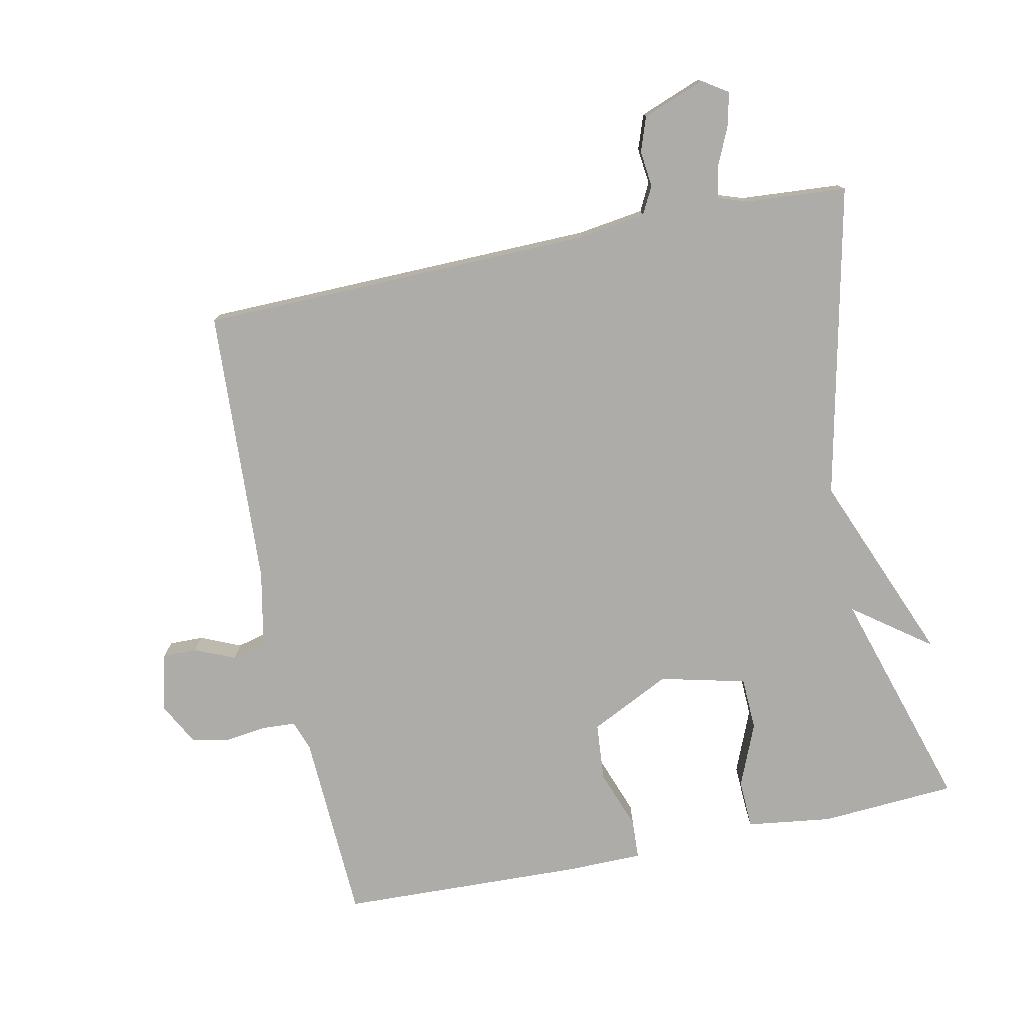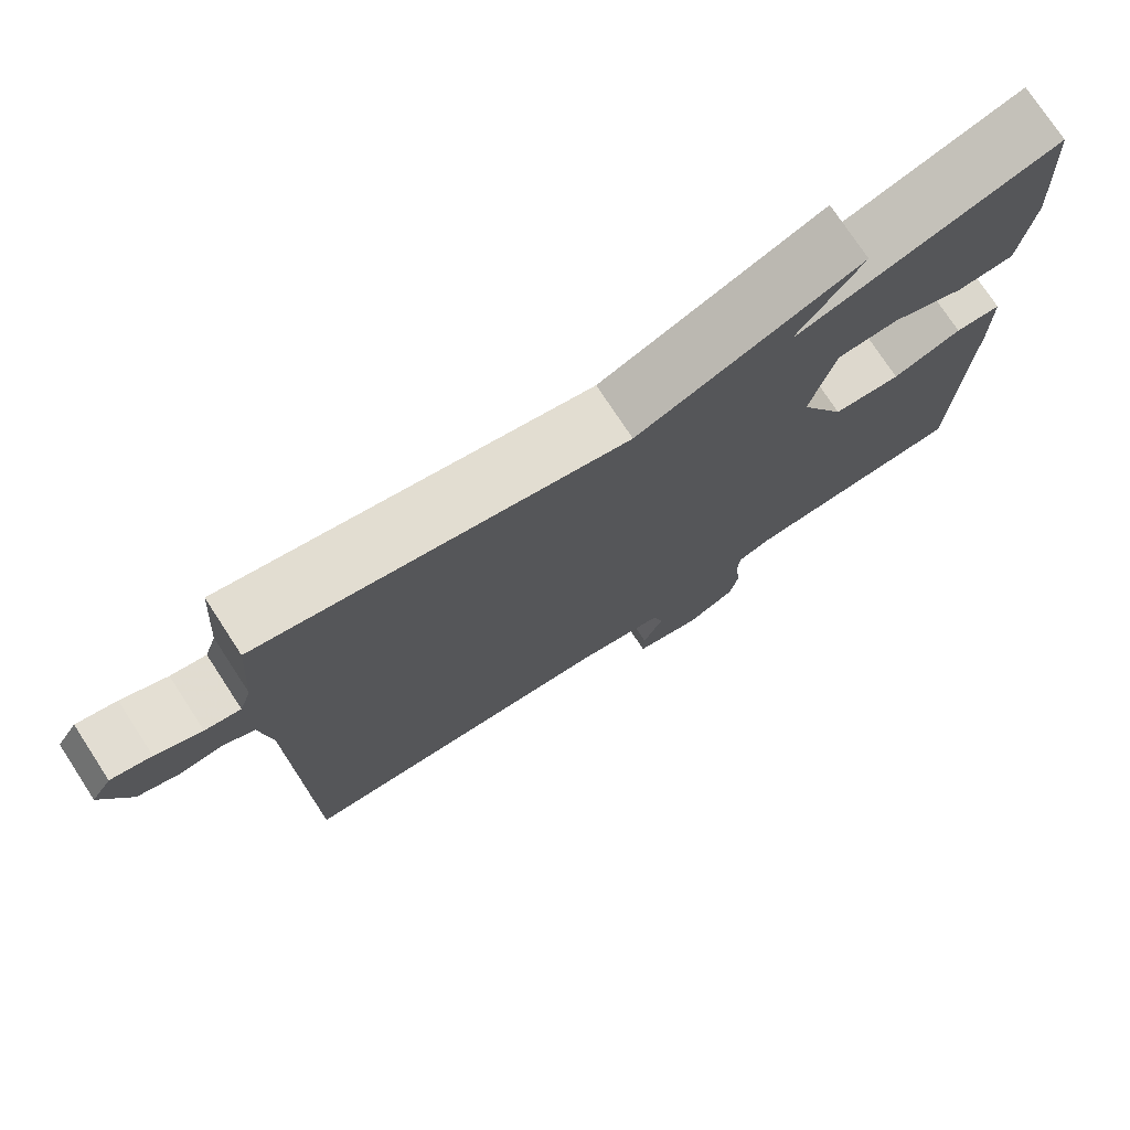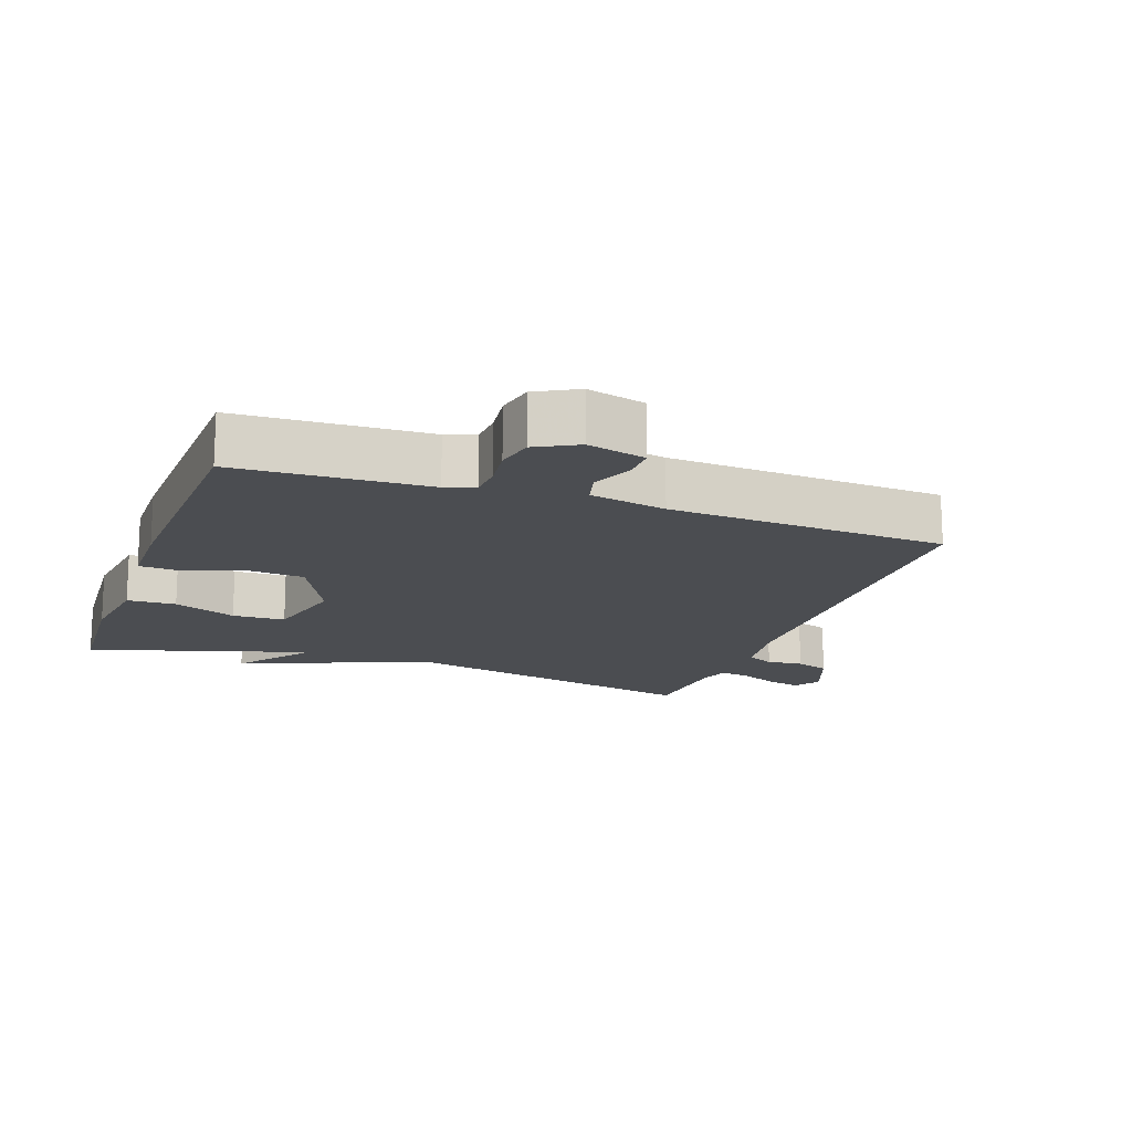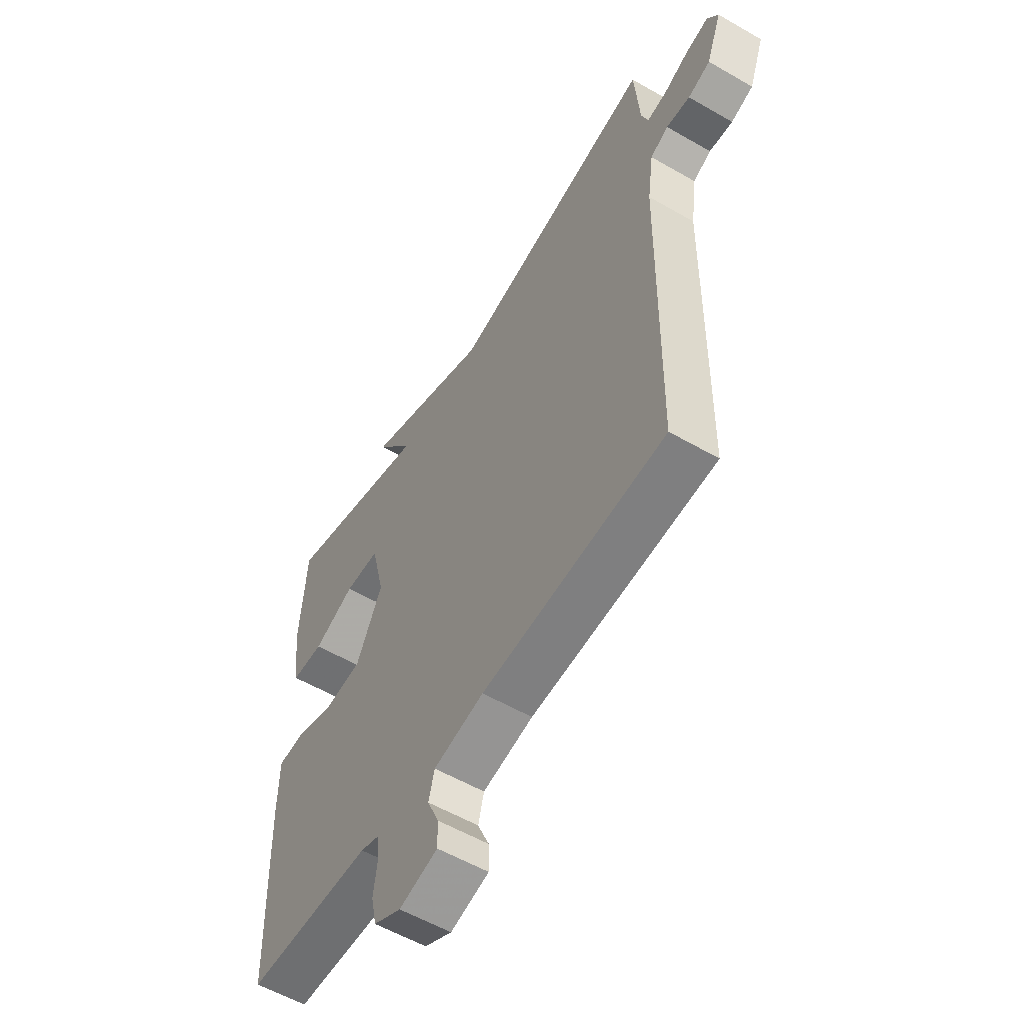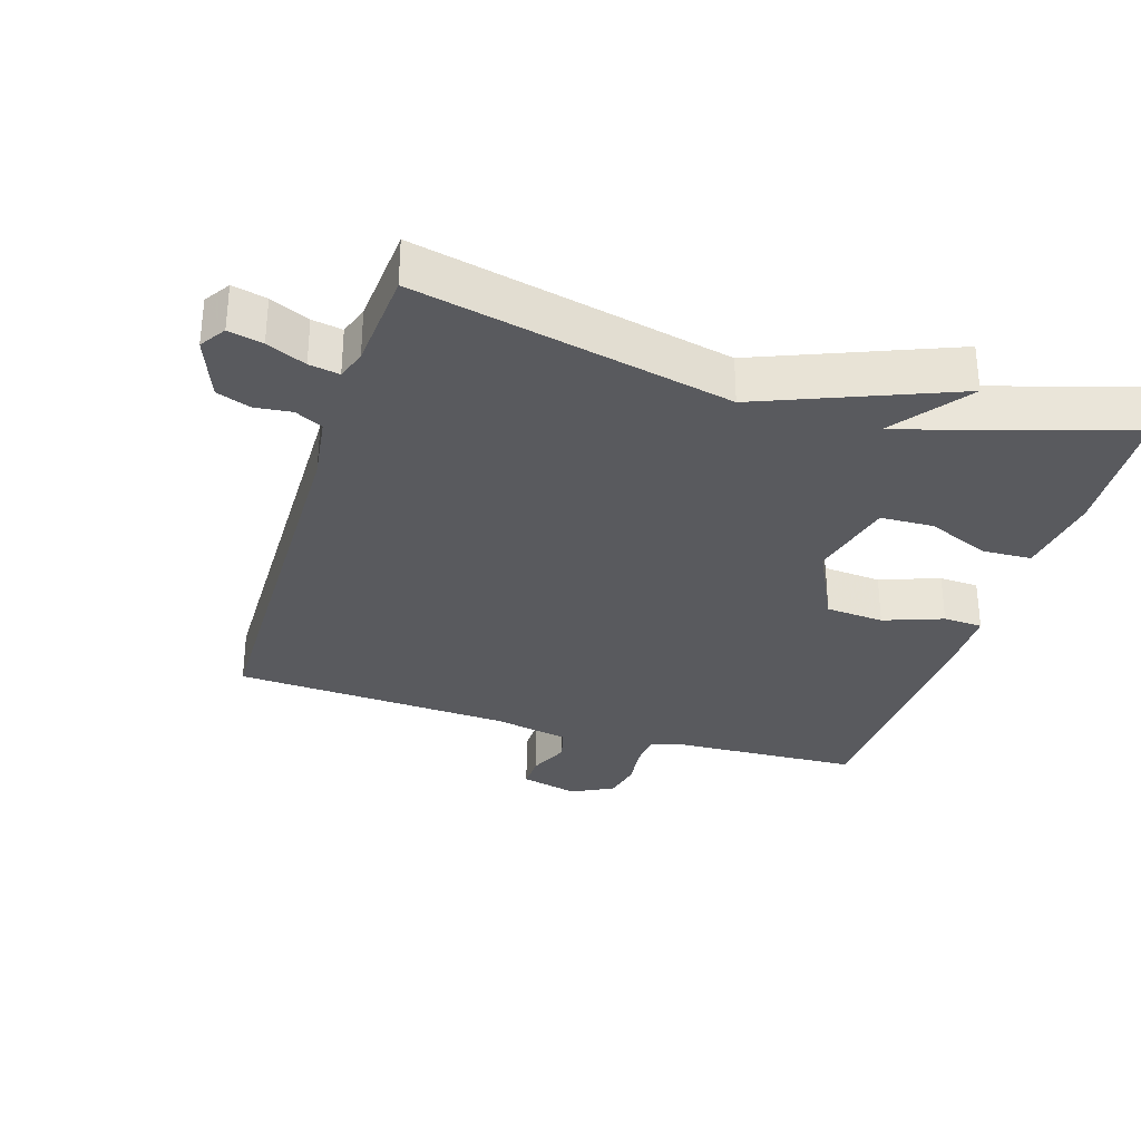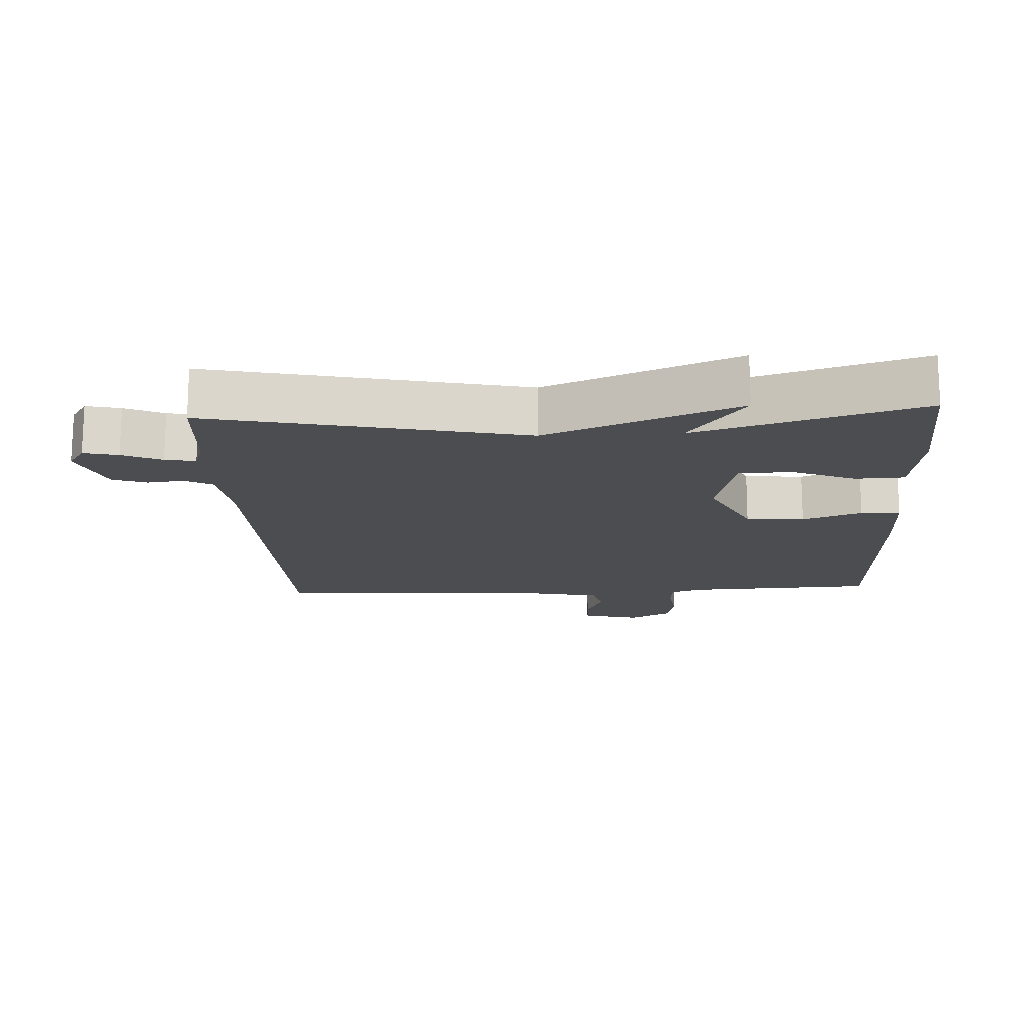
<metadata>
{"format":"obj","ext":"obj","renderer":"f3d","projection":"perspective","resolution":1024,"background":"white","views":[{"elev":-77.0,"azim":-78.2,"up":"+Y"},{"elev":75.4,"azim":-33.2,"up":"+Z"},{"elev":-15.8,"azim":160.3,"up":"+Y"},{"elev":-56.9,"azim":-121.0,"up":"+Z"},{"elev":-31.6,"azim":-17.4,"up":"+Y"},{"elev":-15.8,"azim":3.0,"up":"+Y"}]}
</metadata>
<code>
v -0.5 0.07 0.5
v -0.034 0.07 0.398
v 0.251 0.07 0.513
v 0.166 0.07 0.398
v 0.5 0.07 0.5
v 0.513 0.07 0.298
v 0.496 0.07 0.171
v 0.423 0.07 0.168
v 0.329 0.07 0.207
v 0.25 0.07 0.204
v 0.219 0.07 0.076
v 0.278 0.07 -0.044
v 0.365 0.07 -0.051
v 0.453 0.07 -0.019
v 0.512 0.07 -0.022
v 0.513 0.07 -0.133
v 0.5 0.07 -0.5
v 0.215 0.07 -0.513
v 0.171 0.07 -0.529
v 0.168 0.07 -0.578
v 0.176 0.07 -0.64
v 0.164 0.07 -0.697
v 0.102 0.07 -0.73
v 0.015 0.07 -0.708
v 0.016 0.07 -0.657
v 0.042 0.07 -0.597
v 0.029 0.07 -0.546
v -0.085 0.07 -0.523
v -0.5 0.07 -0.5
v -0.51 0.07 0.089
v -0.524 0.07 0.188
v -0.565 0.07 0.209
v -0.619 0.07 0.203
v -0.67 0.07 0.221
v -0.705 0.07 0.314
v -0.68 0.07 0.352
v -0.629 0.07 0.34
v -0.571 0.07 0.314
v -0.526 0.07 0.306
v -0.511 0.07 0.35
v -0.5 0 0.5
v -0.034 0 0.398
v 0.251 0 0.513
v 0.166 0 0.398
v 0.5 0 0.5
v 0.513 0 0.298
v 0.496 0 0.171
v 0.423 0 0.168
v 0.329 0 0.207
v 0.25 0 0.204
v 0.219 0 0.076
v 0.278 0 -0.044
v 0.365 0 -0.051
v 0.453 0 -0.019
v 0.512 0 -0.022
v 0.513 0 -0.133
v 0.5 0 -0.5
v 0.215 0 -0.513
v 0.171 0 -0.529
v 0.168 0 -0.578
v 0.176 0 -0.64
v 0.164 0 -0.697
v 0.102 0 -0.73
v 0.015 0 -0.708
v 0.016 0 -0.657
v 0.042 0 -0.597
v 0.029 0 -0.546
v -0.085 0 -0.523
v -0.5 0 -0.5
v -0.51 0 0.089
v -0.524 0 0.188
v -0.565 0 0.209
v -0.619 0 0.203
v -0.67 0 0.221
v -0.705 0 0.314
v -0.68 0 0.352
v -0.629 0 0.34
v -0.571 0 0.314
v -0.526 0 0.306
v -0.511 0 0.35
f 36 37 38
f 35 36 38
f 34 35 38
f 33 34 38
f 32 33 38
f 31 32 38 39
f 30 31 39 40
f 40 1 2
f 30 40 2
f 29 30 2
f 28 29 2
f 24 25 26
f 23 24 26
f 22 23 26
f 21 22 26
f 20 21 26
f 19 20 26 27
f 27 28 2
f 19 27 2
f 18 19 2
f 16 17 18
f 15 16 18
f 14 15 18
f 13 14 18
f 7 8 9
f 6 7 9
f 5 6 9
f 4 5 9
f 4 9 10
f 2 3 4
f 2 4 10 11
f 12 13 18
f 2 11 12 18
f 78 77 76
f 78 76 75
f 78 75 74
f 78 74 73
f 78 73 72
f 79 78 72 71
f 80 79 71 70
f 42 41 80
f 42 80 70
f 42 70 69
f 42 69 68
f 66 65 64
f 66 64 63
f 66 63 62
f 66 62 61
f 66 61 60
f 67 66 60 59
f 42 68 67
f 42 67 59
f 42 59 58
f 58 57 56
f 58 56 55
f 58 55 54
f 58 54 53
f 49 48 47
f 49 47 46
f 49 46 45
f 49 45 44
f 50 49 44
f 44 43 42
f 51 50 44 42
f 58 53 52
f 58 52 51 42
f 1 41 42 2
f 2 42 43 3
f 3 43 44 4
f 4 44 45 5
f 5 45 46 6
f 6 46 47 7
f 7 47 48 8
f 8 48 49 9
f 9 49 50 10
f 10 50 51 11
f 11 51 52 12
f 12 52 53 13
f 13 53 54 14
f 14 54 55 15
f 15 55 56 16
f 16 56 57 17
f 17 57 58 18
f 18 58 59 19
f 19 59 60 20
f 20 60 61 21
f 21 61 62 22
f 22 62 63 23
f 23 63 64 24
f 24 64 65 25
f 25 65 66 26
f 26 66 67 27
f 27 67 68 28
f 28 68 69 29
f 29 69 70 30
f 30 70 71 31
f 31 71 72 32
f 32 72 73 33
f 33 73 74 34
f 34 74 75 35
f 35 75 76 36
f 36 76 77 37
f 37 77 78 38
f 38 78 79 39
f 39 79 80 40
f 40 80 41 1

</code>
